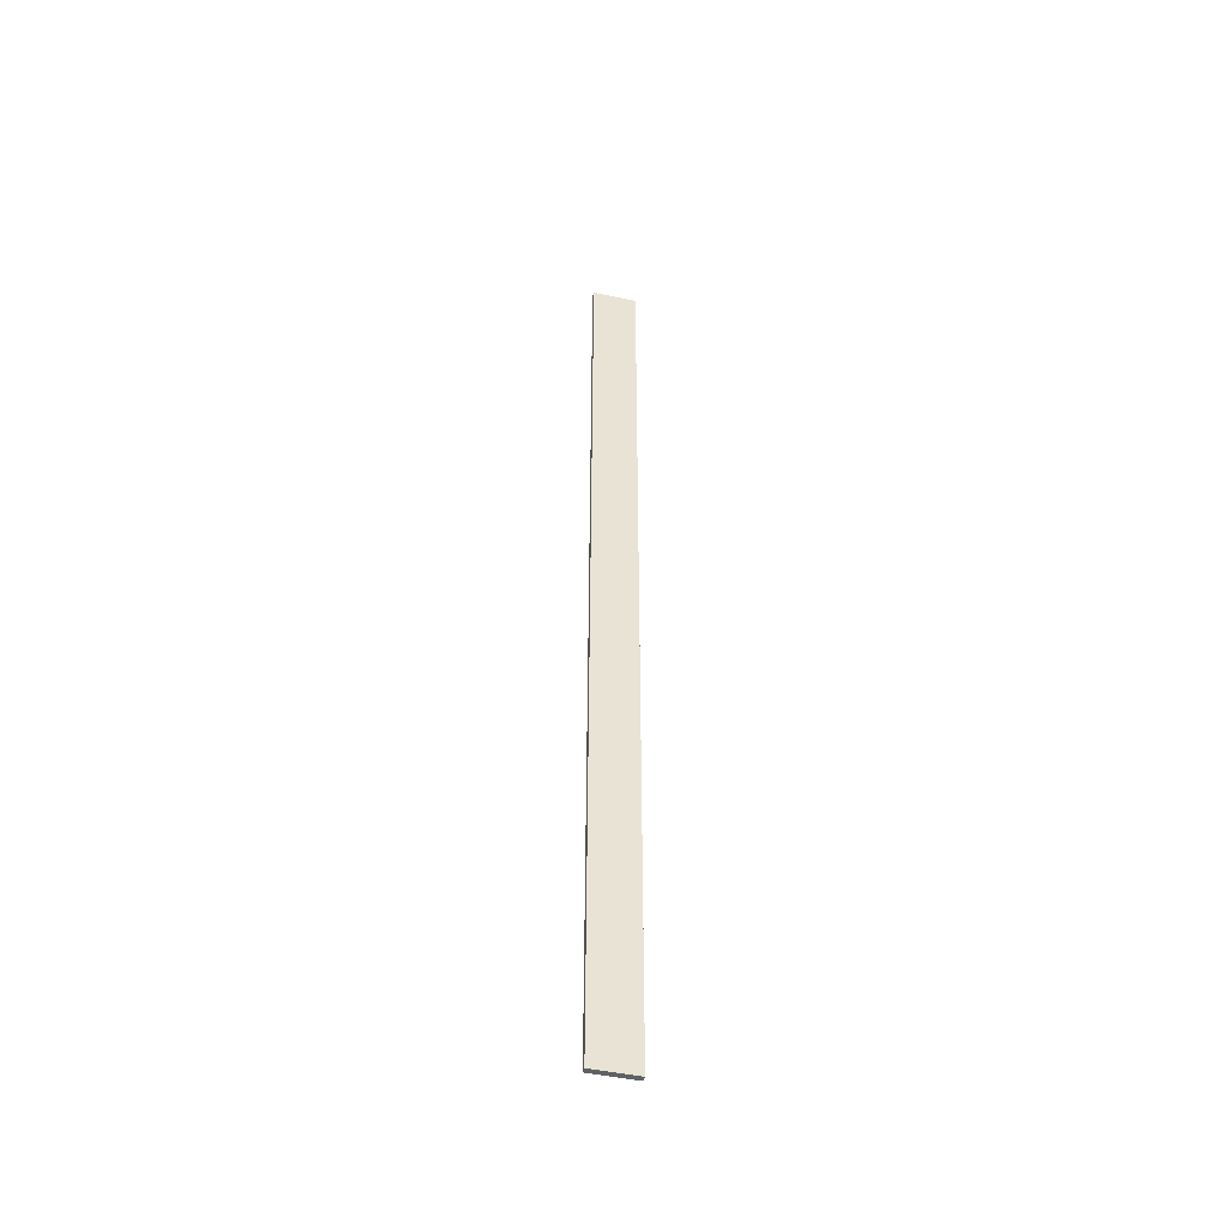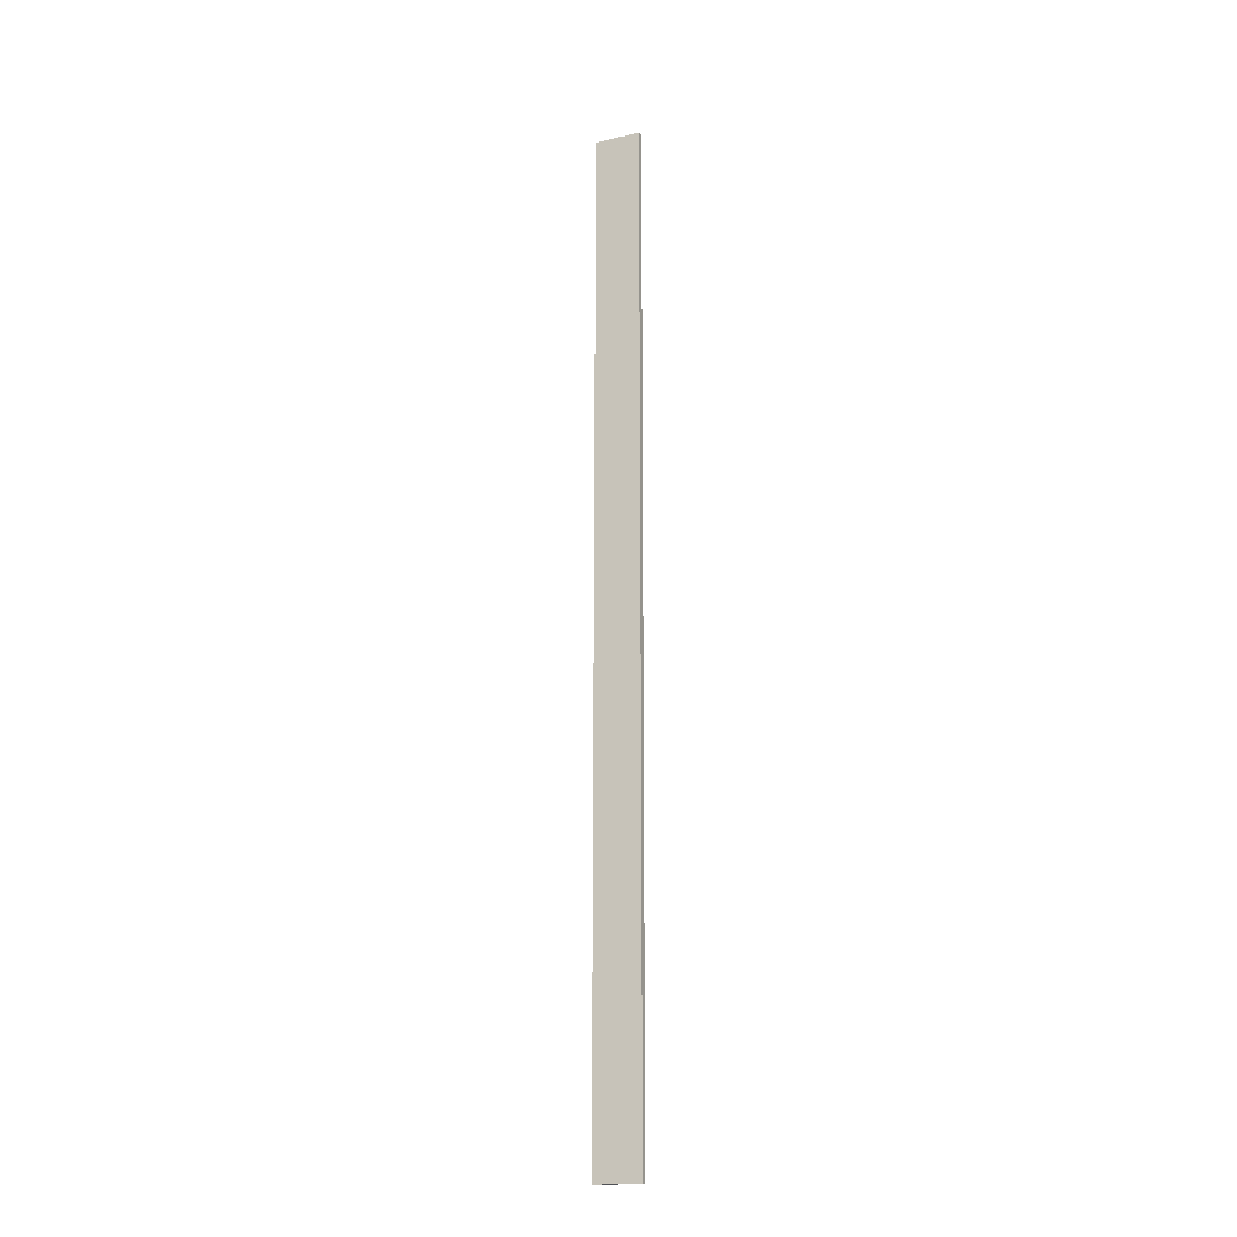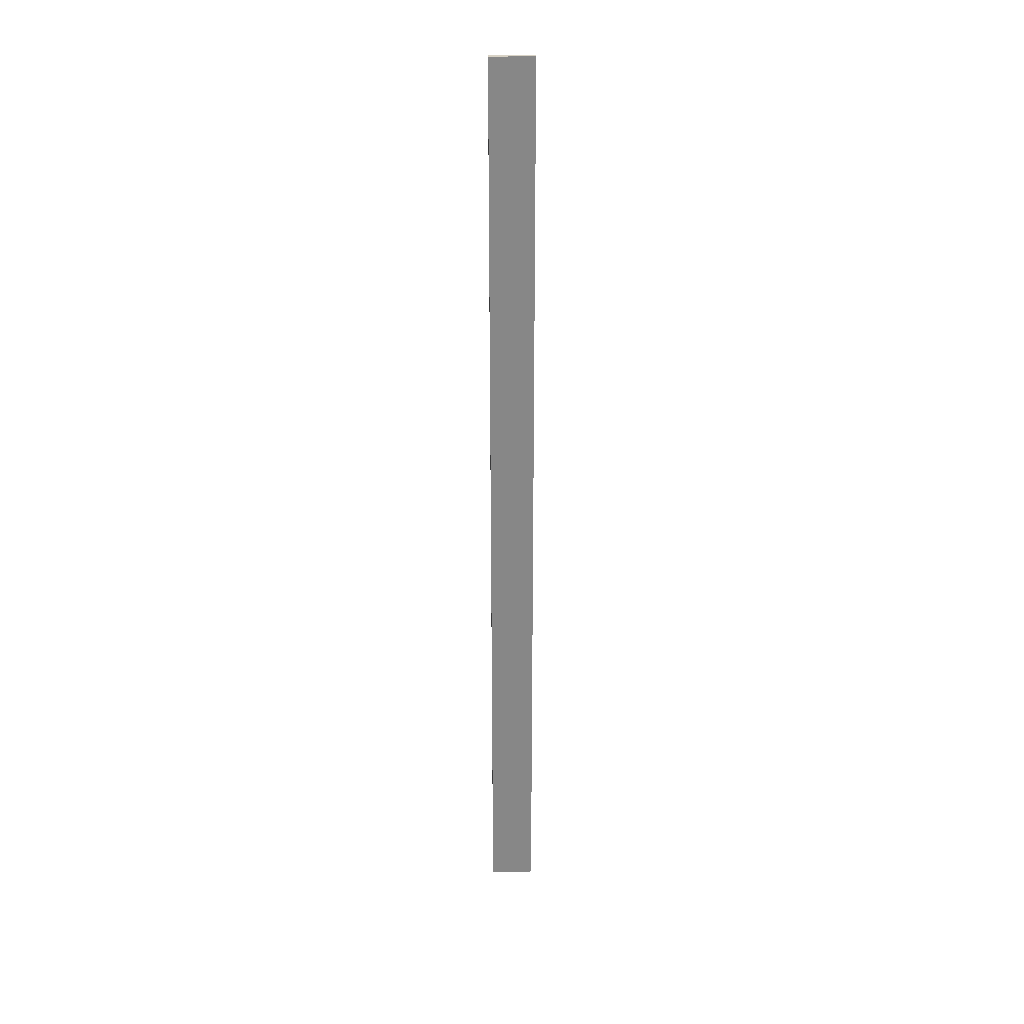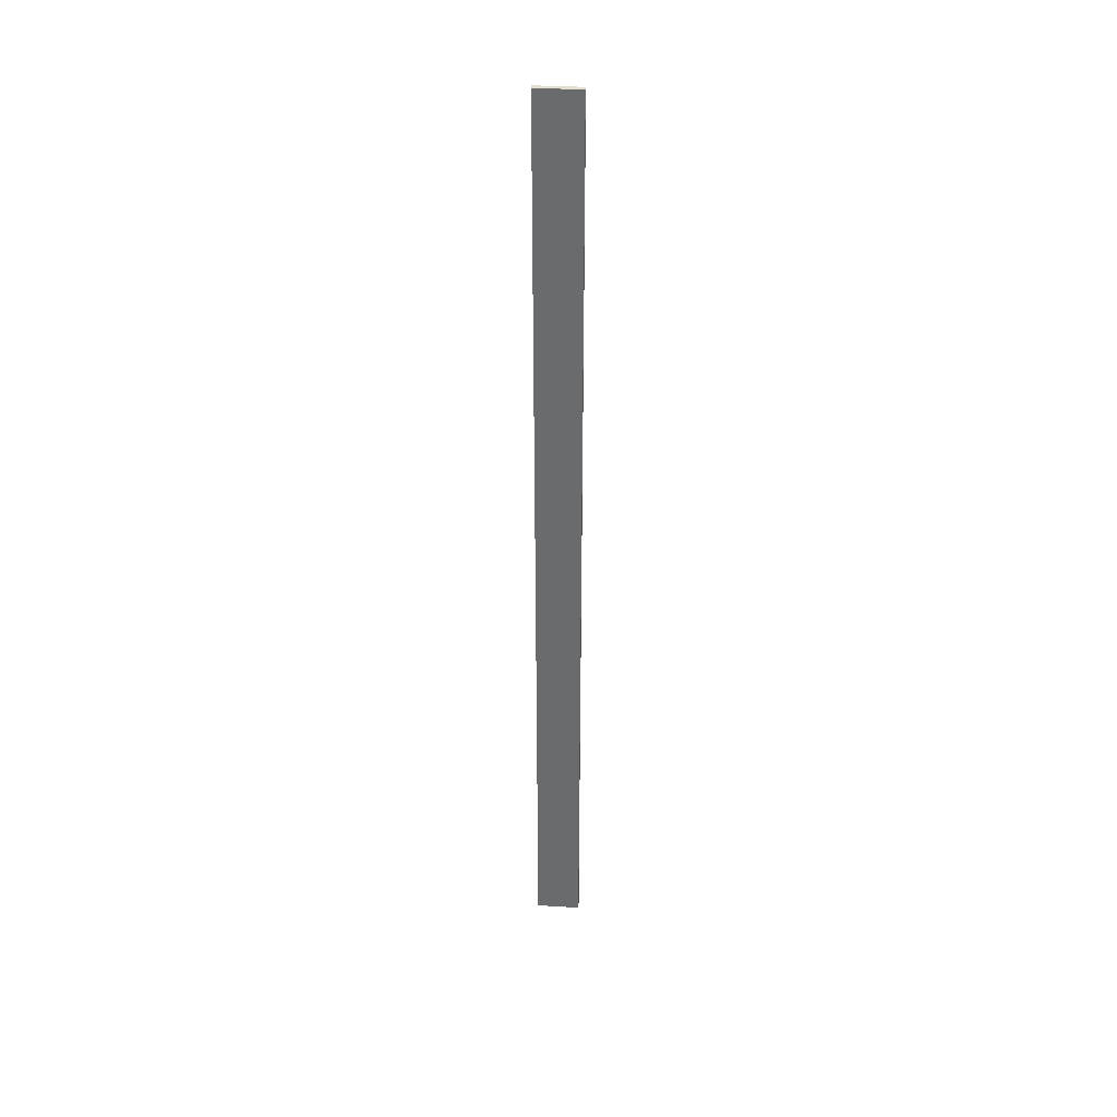
<metadata>
{"format":"obj","ext":"obj","renderer":"f3d","projection":"perspective","resolution":1024,"background":"white","views":[{"elev":-46.5,"azim":76.2,"up":"+Z"},{"elev":-18.6,"azim":-66.0,"up":"+Z"},{"elev":27.7,"azim":-91.8,"up":"+Z"},{"elev":36.2,"azim":94.4,"up":"+Z"}]}
</metadata>
<code>
v 0 -27.94 63.5
v 0 -33.02 63.5
v 0.635 -33.02 63.5
v 0.635 -27.94 63.5
v 0 -27.94 -45.21
v 0 -27.94 63.5
v 0.635 -27.94 63.5
v 0.635 -27.94 -45.21
v 0 -33.02 -45.21
v 0 -27.94 -45.21
v 0.635 -27.94 -45.21
v 0.635 -33.02 -45.21
v 0 -33.02 63.5
v 0 -33.02 -45.21
v 0.635 -33.02 -45.21
v 0.635 -33.02 63.5
v 0.635 -33.02 63.5
v 0.635 -33.02 -45.21
v 0.635 -27.94 -45.21
v 0.635 -27.94 63.5
v 0 -33.02 -45.21
v 0 -33.02 63.5
v 0 -27.94 63.5
v 0 -27.94 -45.21
g 0c7caf88-e305-11ea-af62-54bf646e7e1f
f 1 2 4
f 4 2 3
g 0c7cfd98-e305-11ea-a501-54bf646e7e1f
f 5 6 8
f 8 6 7
g 0c7d4bb0-e305-11ea-90de-54bf646e7e1f
f 9 10 12
f 12 10 11
g 0c7d99cc-e305-11ea-a92b-54bf646e7e1f
f 13 14 16
f 16 14 15
g 0c7de7e2-e305-11ea-b1e3-54bf646e7e1f
f 17 18 20
f 20 18 19
g 0c7e35fa-e305-11ea-a827-54bf646e7e1f
f 21 22 24
f 24 22 23

</code>
